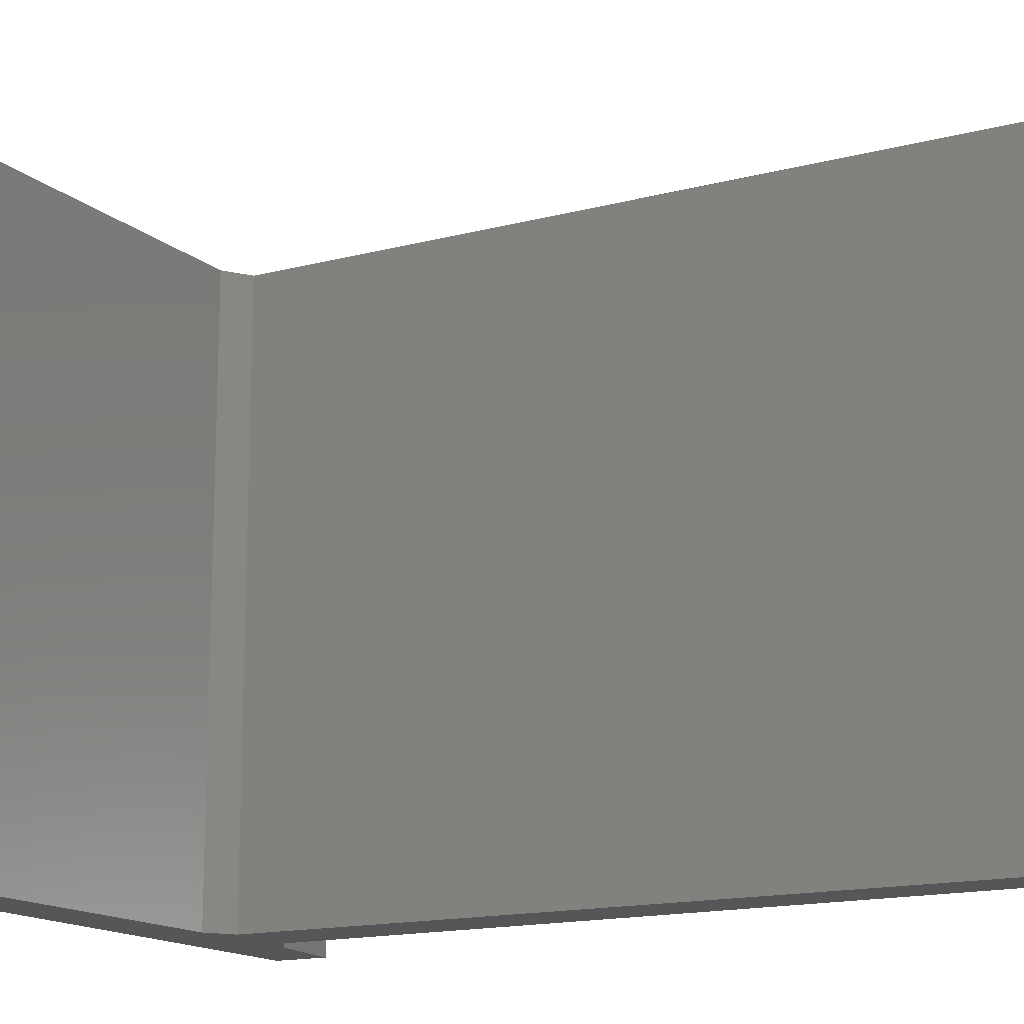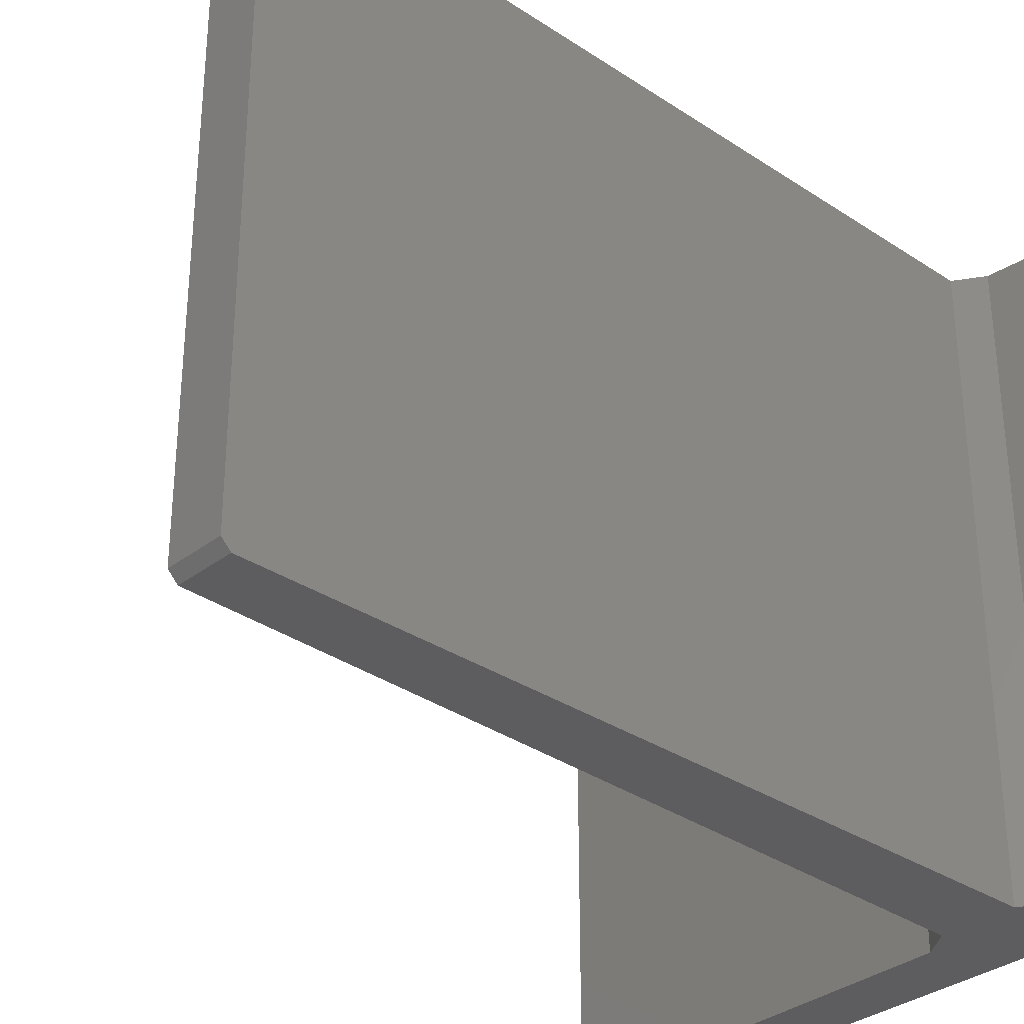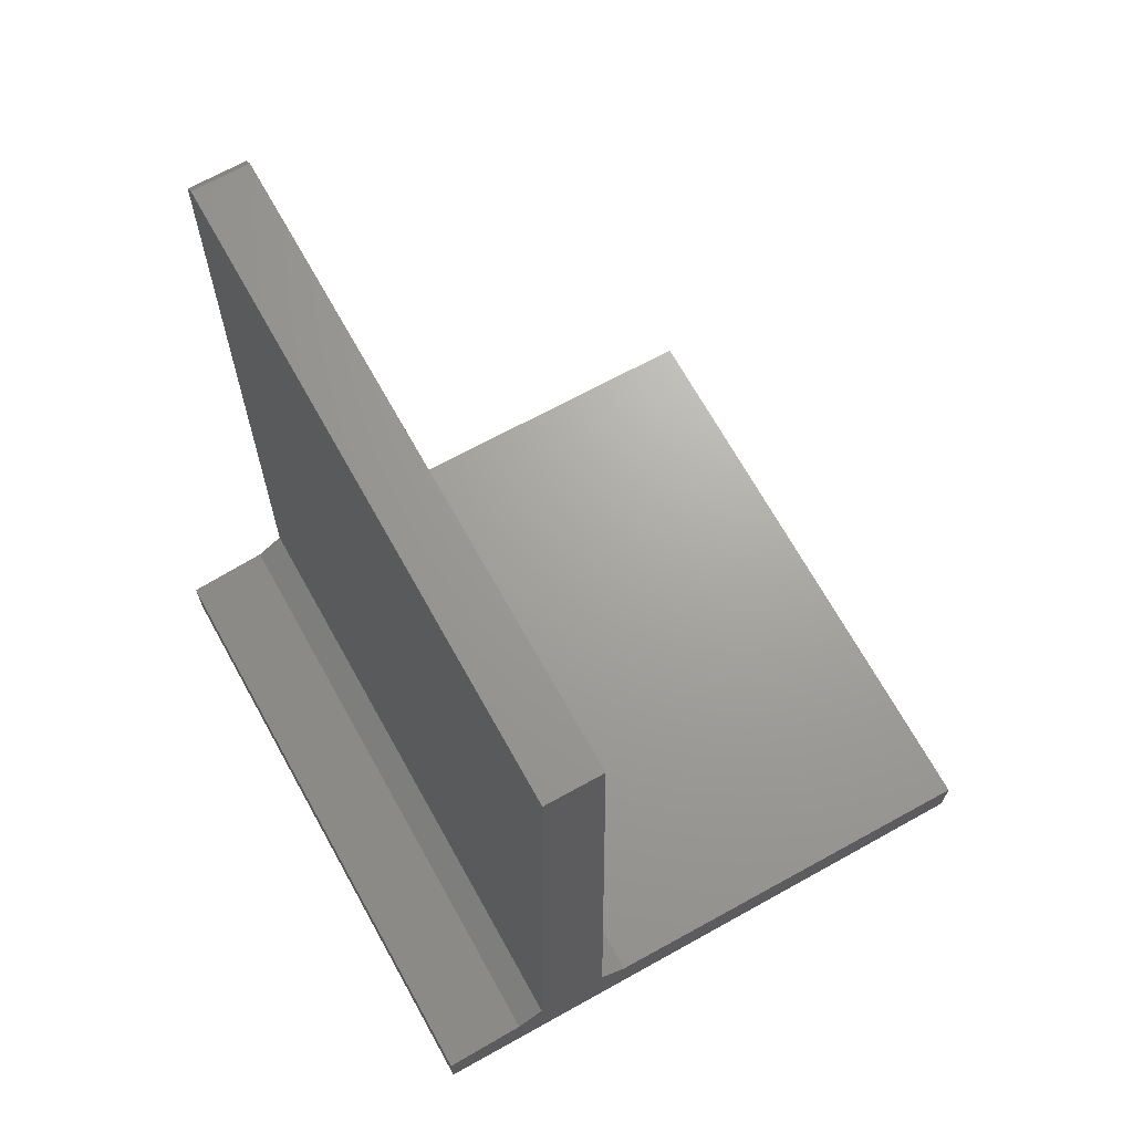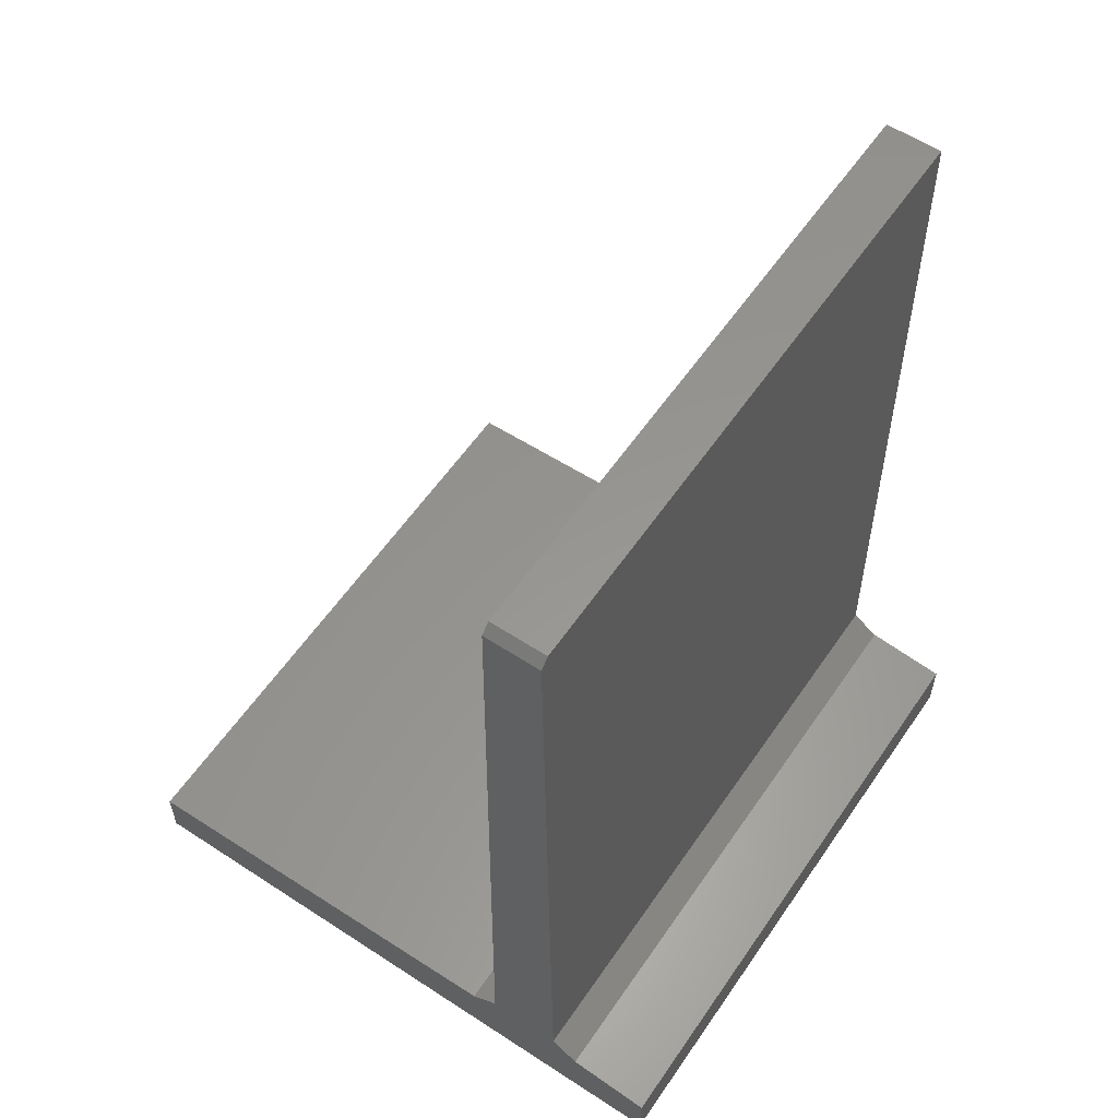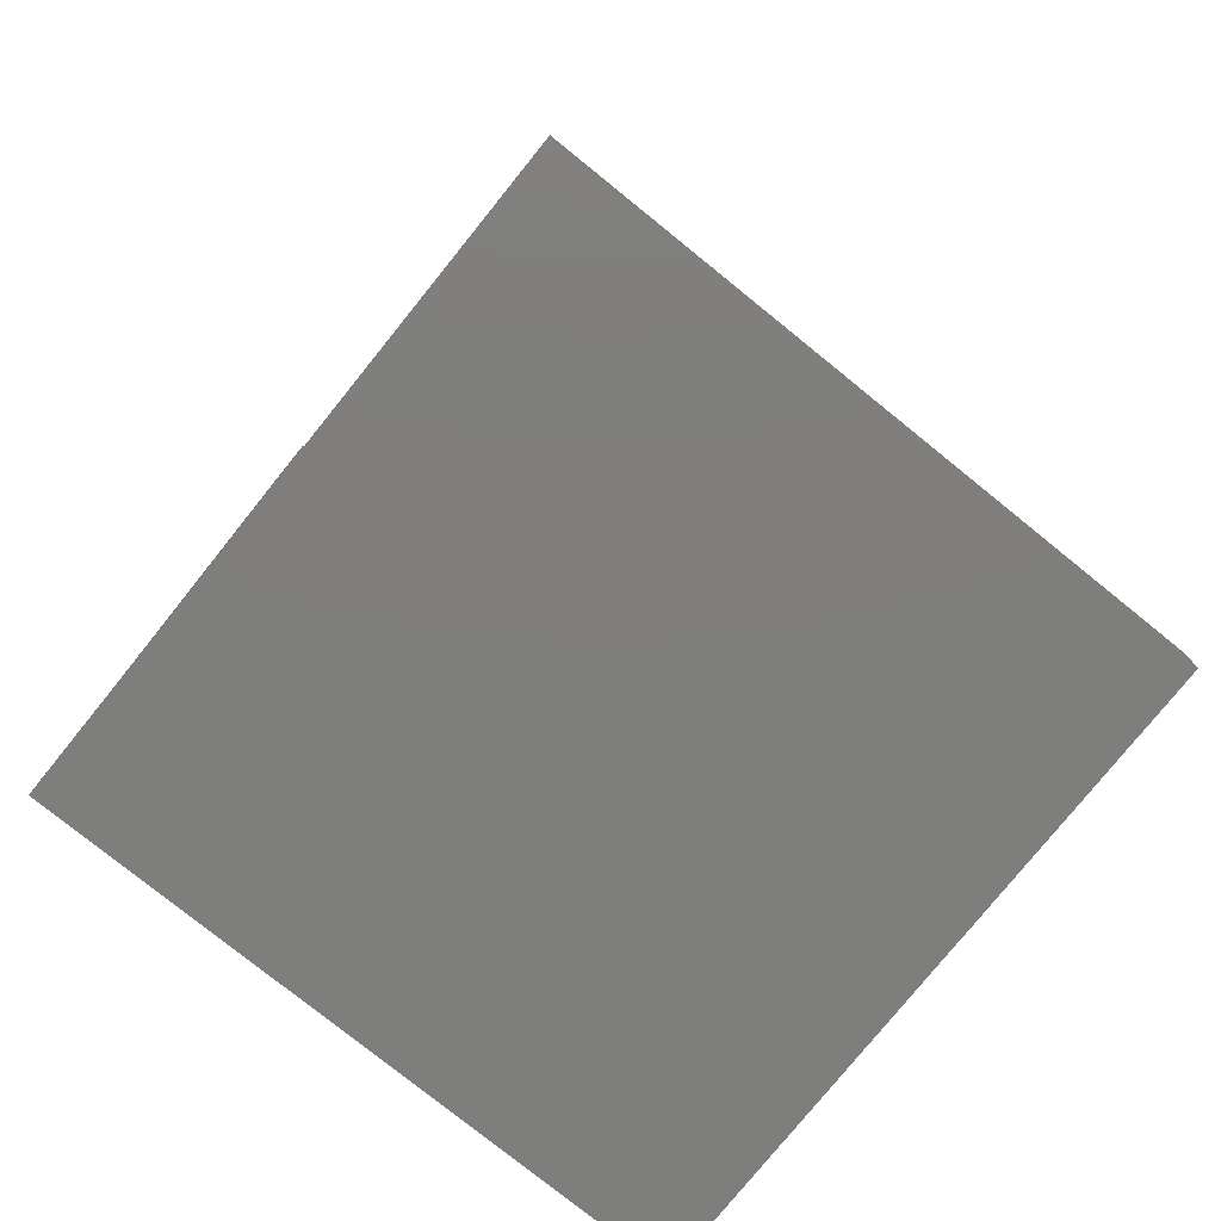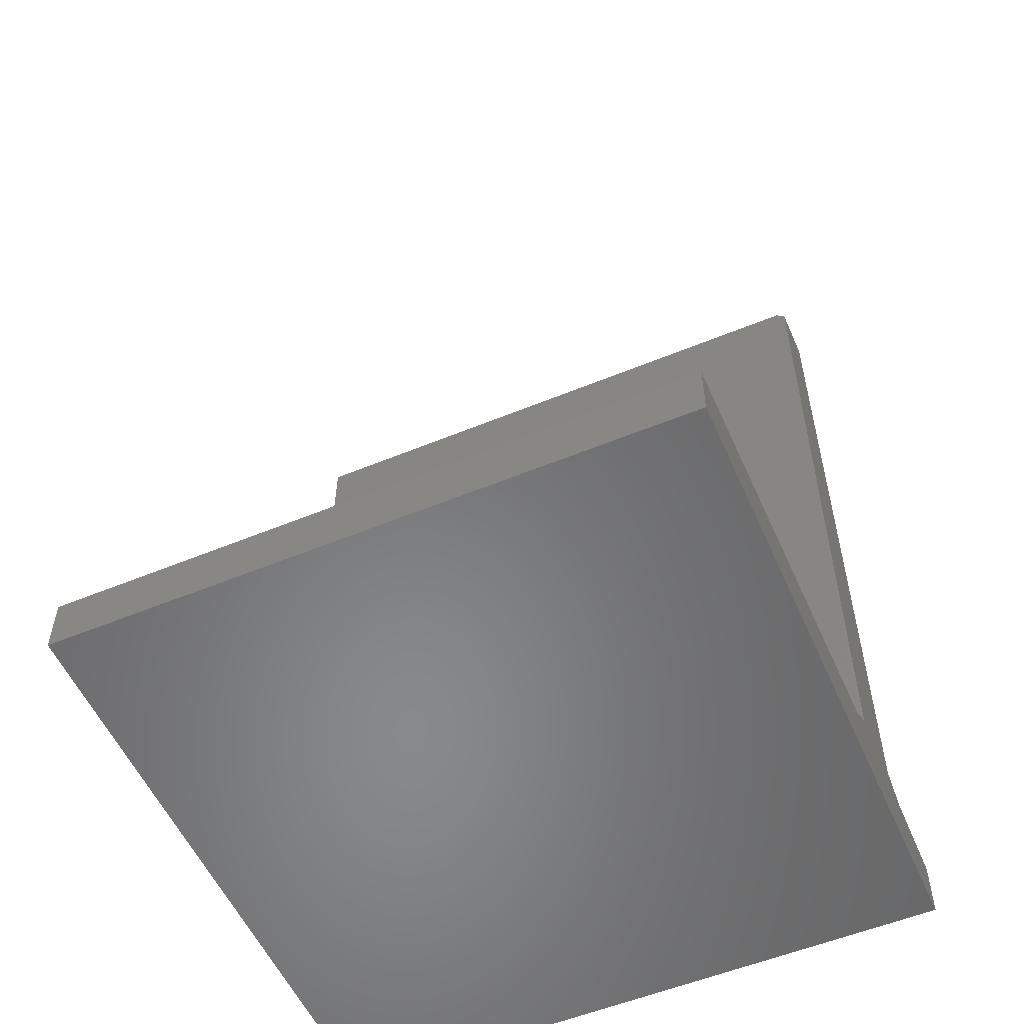
<metadata>
{"format":"stl","ext":"stl","renderer":"f3d","projection":"perspective","resolution":1024,"background":"white","views":[{"elev":-15.3,"azim":-60.2,"up":"+Y"},{"elev":-32.7,"azim":46.7,"up":"+Y"},{"elev":68.9,"azim":150.9,"up":"+Z"},{"elev":58.3,"azim":34.1,"up":"+Z"},{"elev":-78.0,"azim":-128.9,"up":"+Z"},{"elev":-55.0,"azim":-66.4,"up":"+Z"}]}
</metadata>
<code>
# stl→obj: 22 verts, 40 faces
v -0.4062 -0.2656 0.04737
v -0.4062 -0.2656 0
v 0.1306 -0.2656 -3.287e-17
v 0.1306 -0.2656 0.04737
v 0.05954 -0.2656 0.05526
v -0.05099 -0.2656 0.05526
v 0.02805 -0.2656 0.7422
v -0.0195 -0.2656 0.7422
v 0.03586 -0.2656 0.07105
v -0.0273 -0.2656 0.07105
v -0.0273 0.2656 0.07105
v -0.01941 0.2656 0.75
v -0.01941 -0.2578 0.75
v 0.02796 0.2656 0.75
v 0.02796 -0.2578 0.75
v 0.03586 0.2656 0.07105
v 0.05954 0.2656 0.05526
v 0.1306 0.2656 0.04737
v -0.4062 0.2656 0.04737
v -0.05099 0.2656 0.05526
v -0.4062 0.2656 0
v 0.1306 0.2656 -3.287e-17
f 1 2 3
f 1 3 4
f 1 4 5
f 1 5 6
f 7 8 9
f 9 8 10
f 9 10 5
f 5 10 6
f 11 10 12
f 12 10 8
f 12 8 13
f 14 12 15
f 15 12 13
f 9 16 7
f 7 16 14
f 7 14 15
f 7 15 8
f 8 15 13
f 17 18 19
f 17 19 20
f 17 20 11
f 17 11 16
f 11 12 16
f 16 12 14
f 21 19 22
f 22 19 18
f 19 21 1
f 1 21 2
f 20 19 6
f 6 19 1
f 11 20 10
f 10 20 6
f 17 16 5
f 5 16 9
f 18 17 4
f 4 17 5
f 22 18 3
f 3 18 4
f 2 21 3
f 3 21 22

</code>
